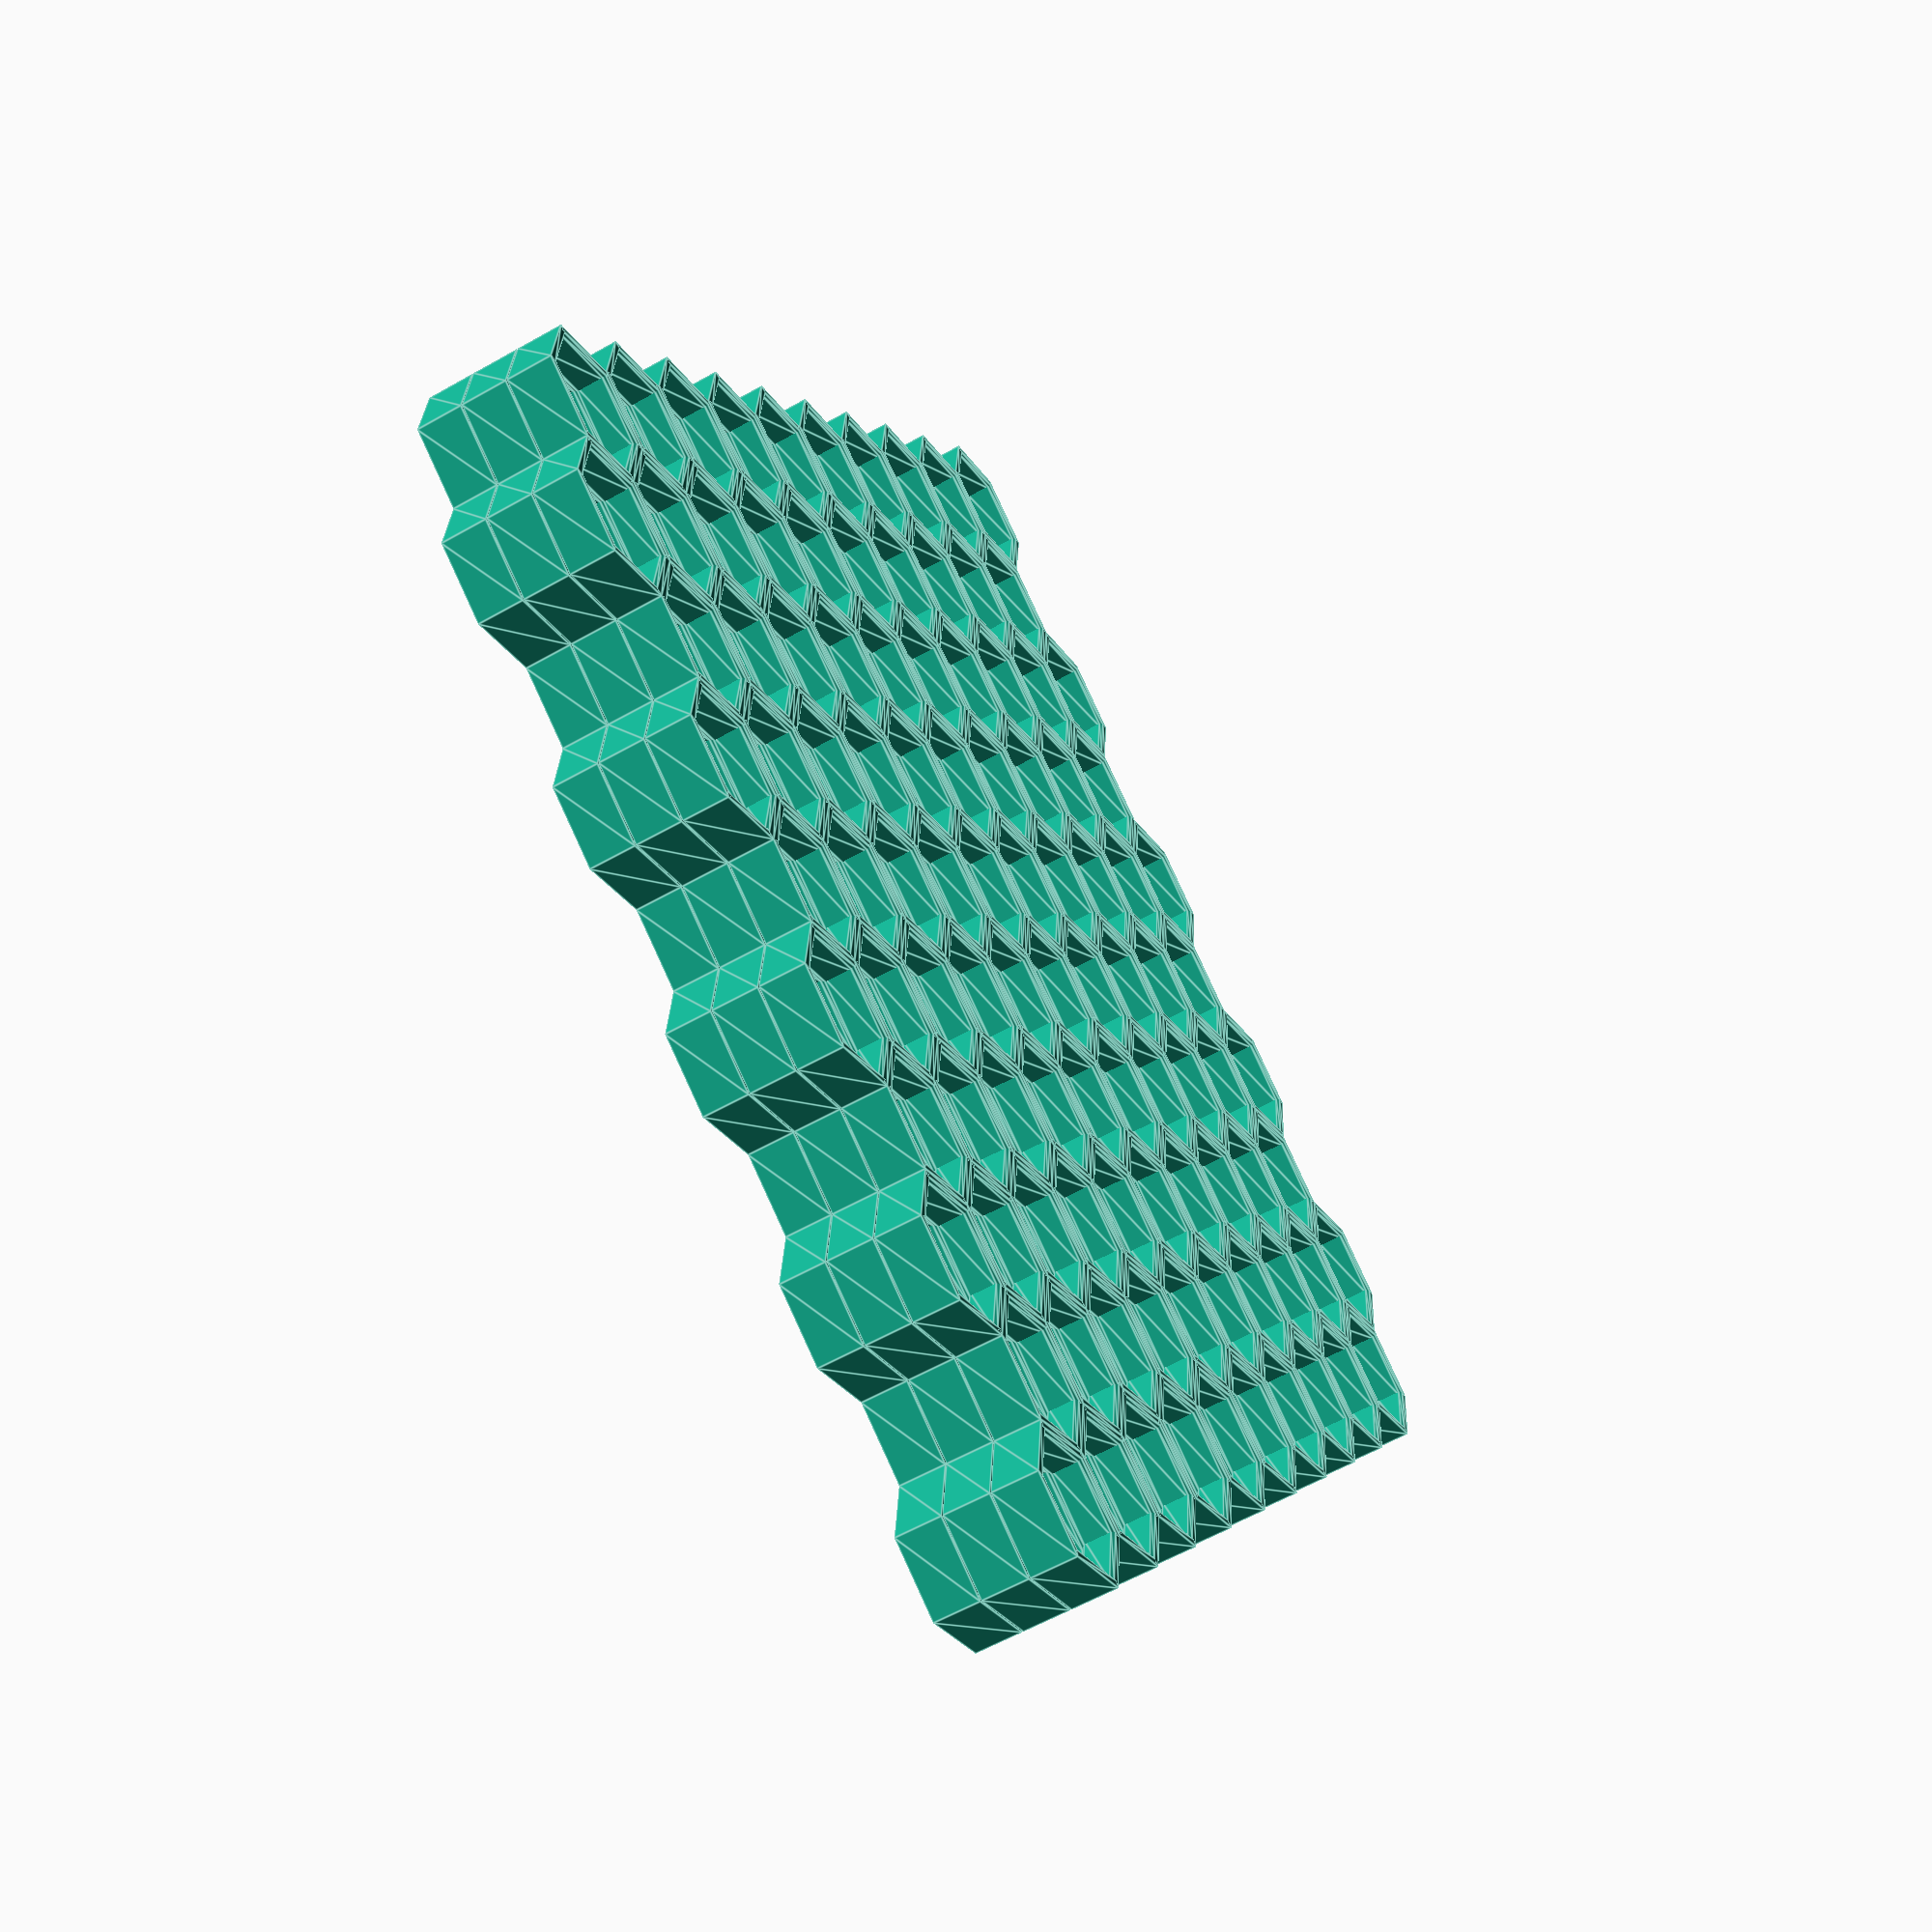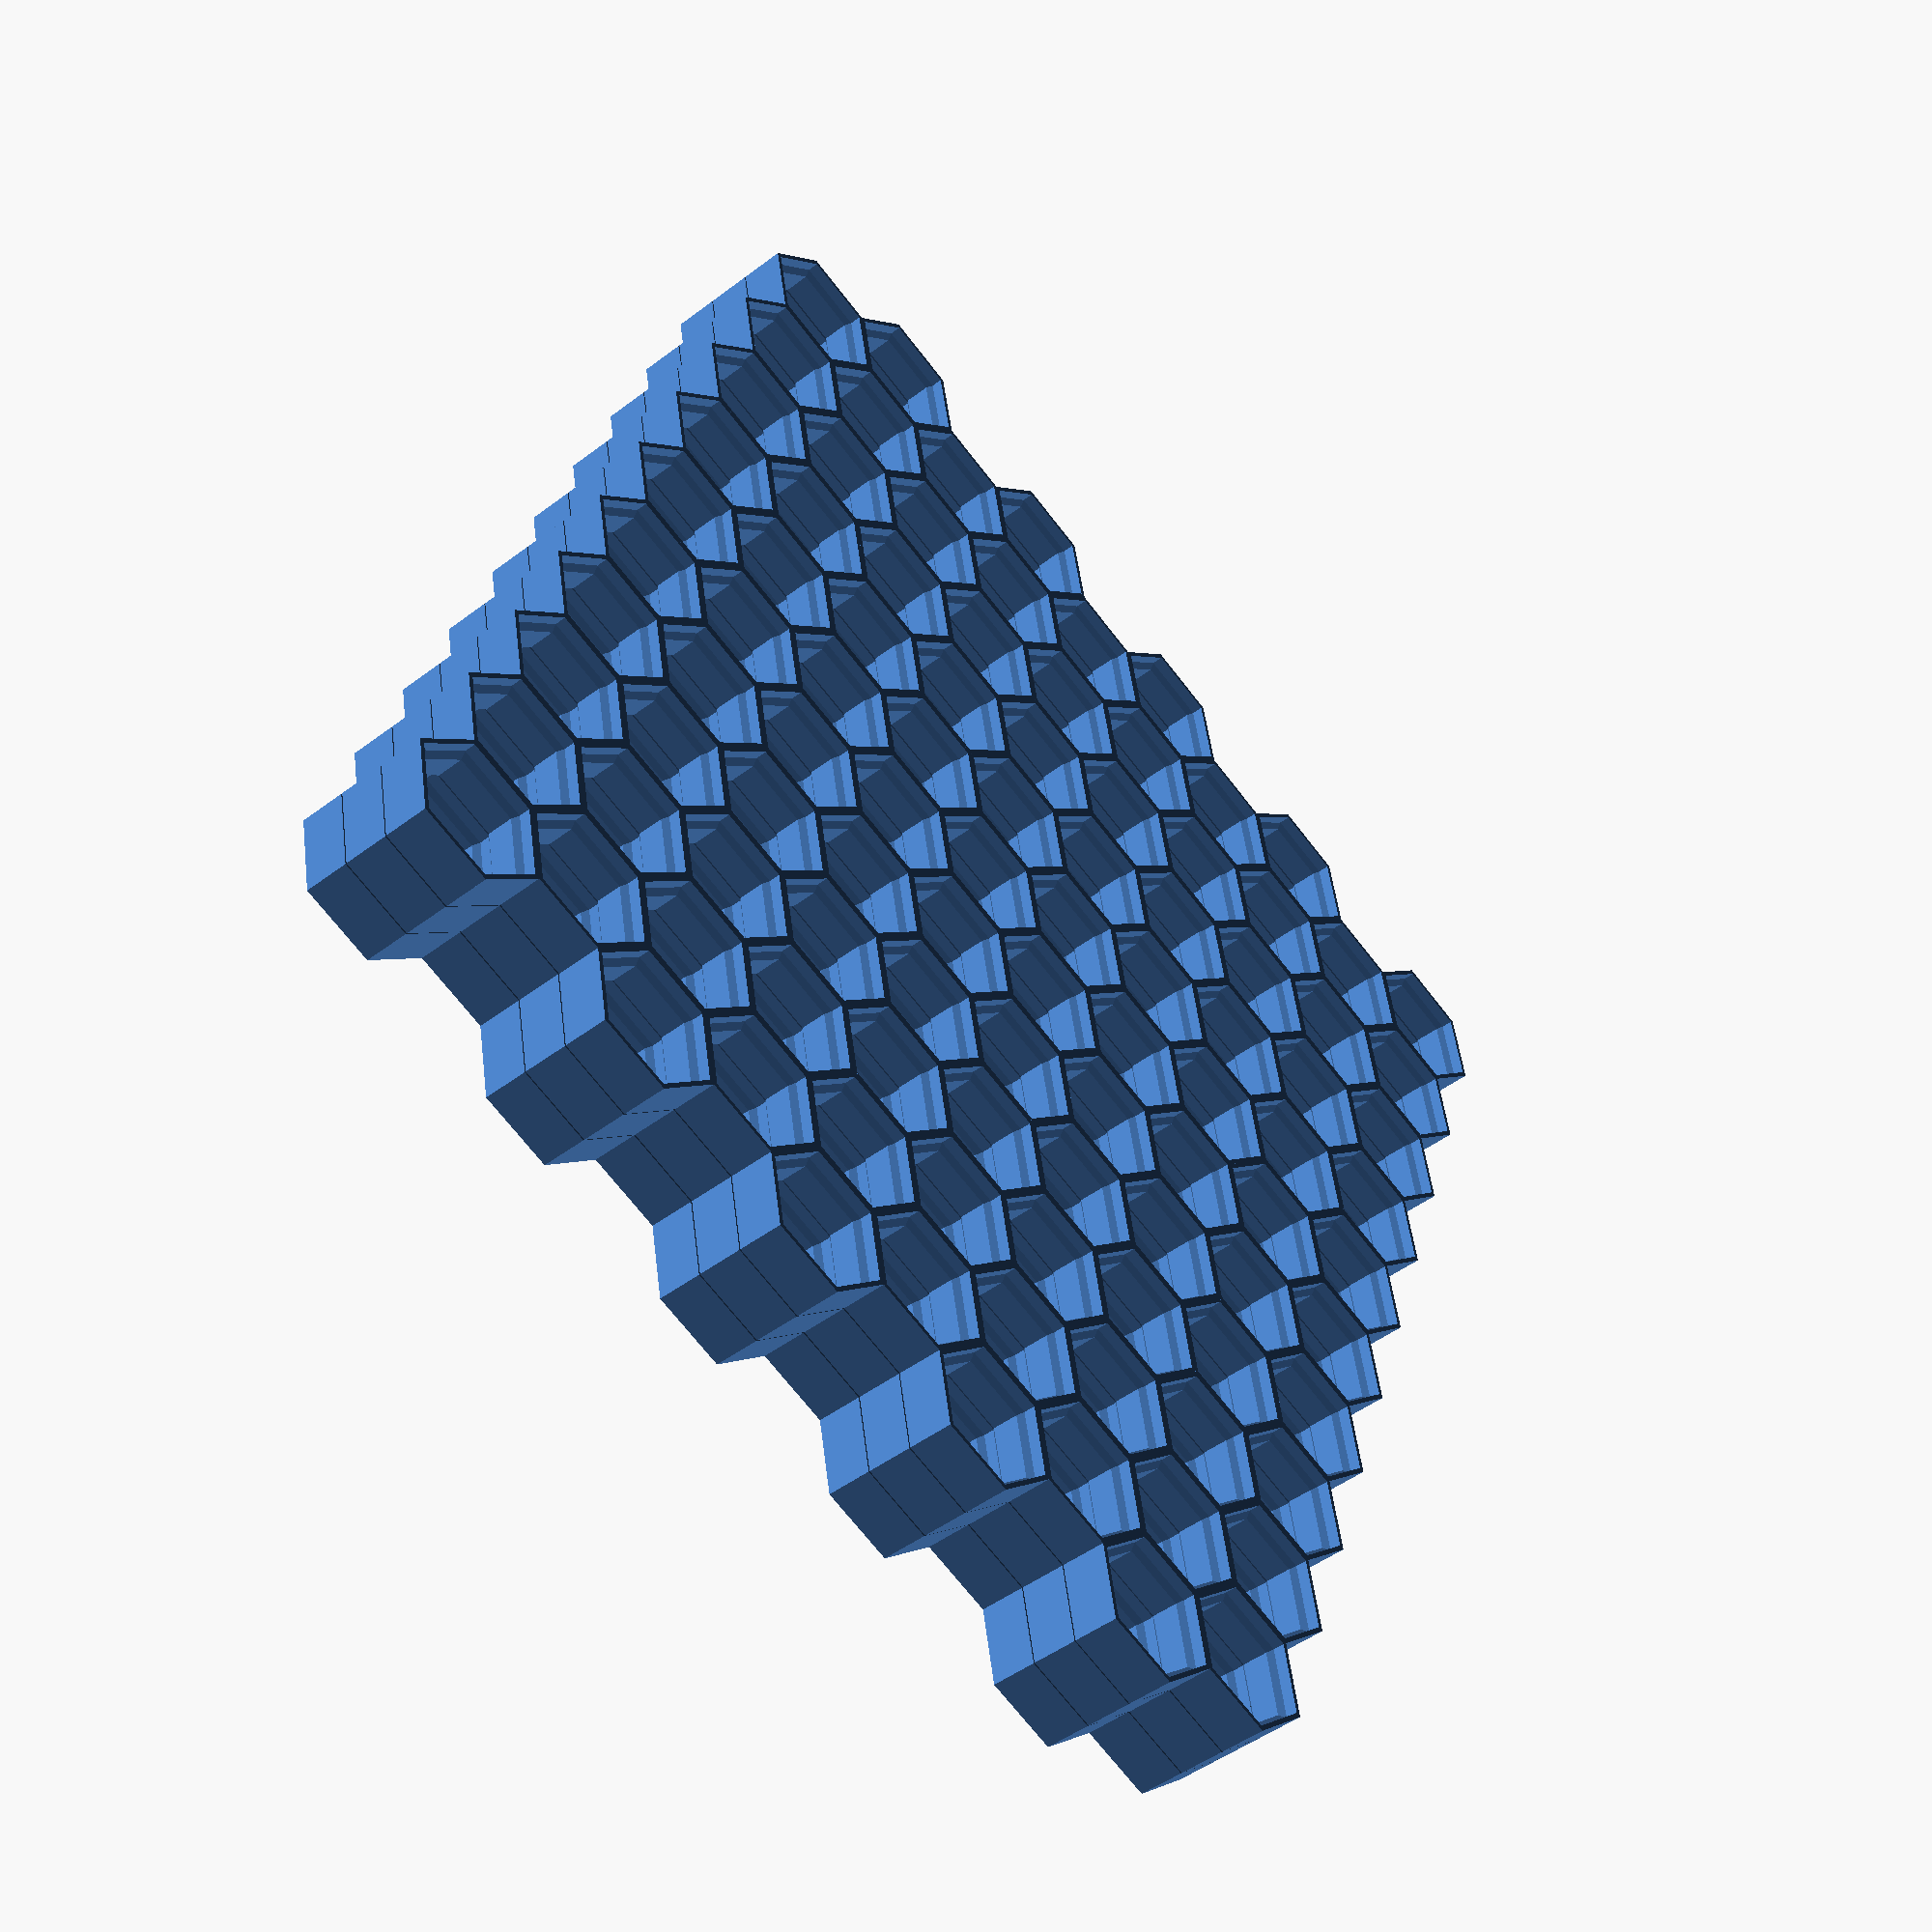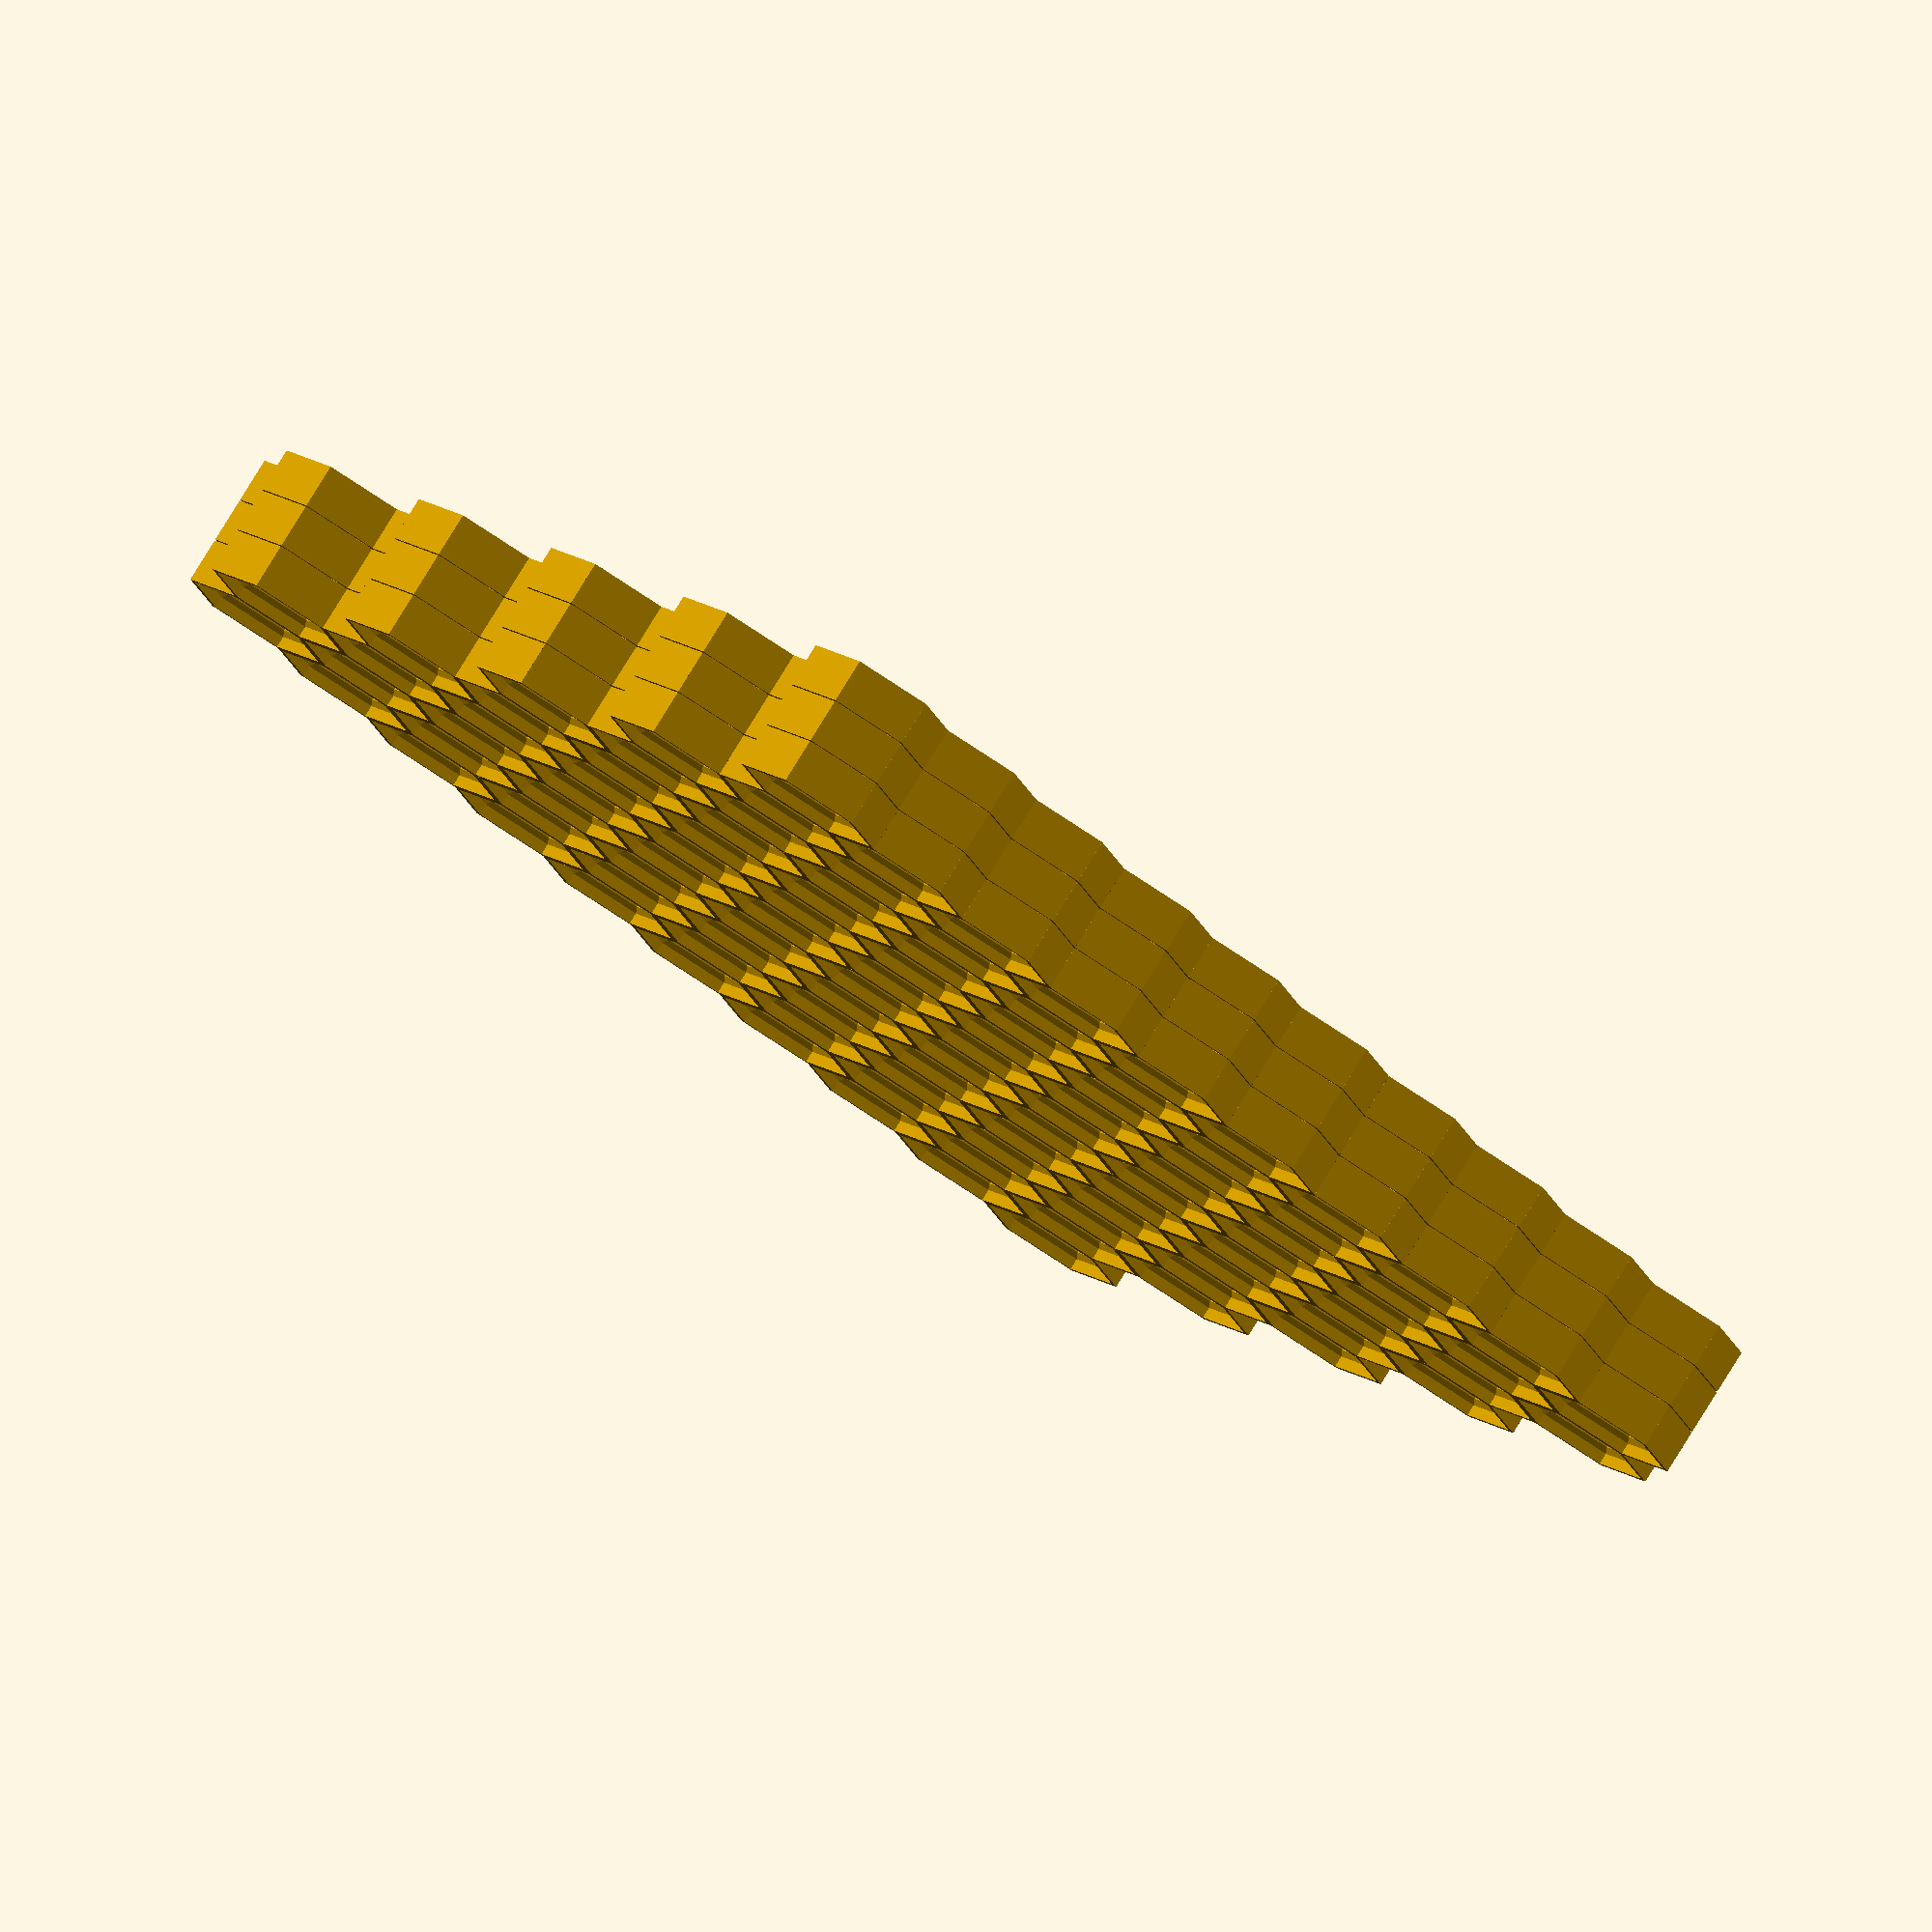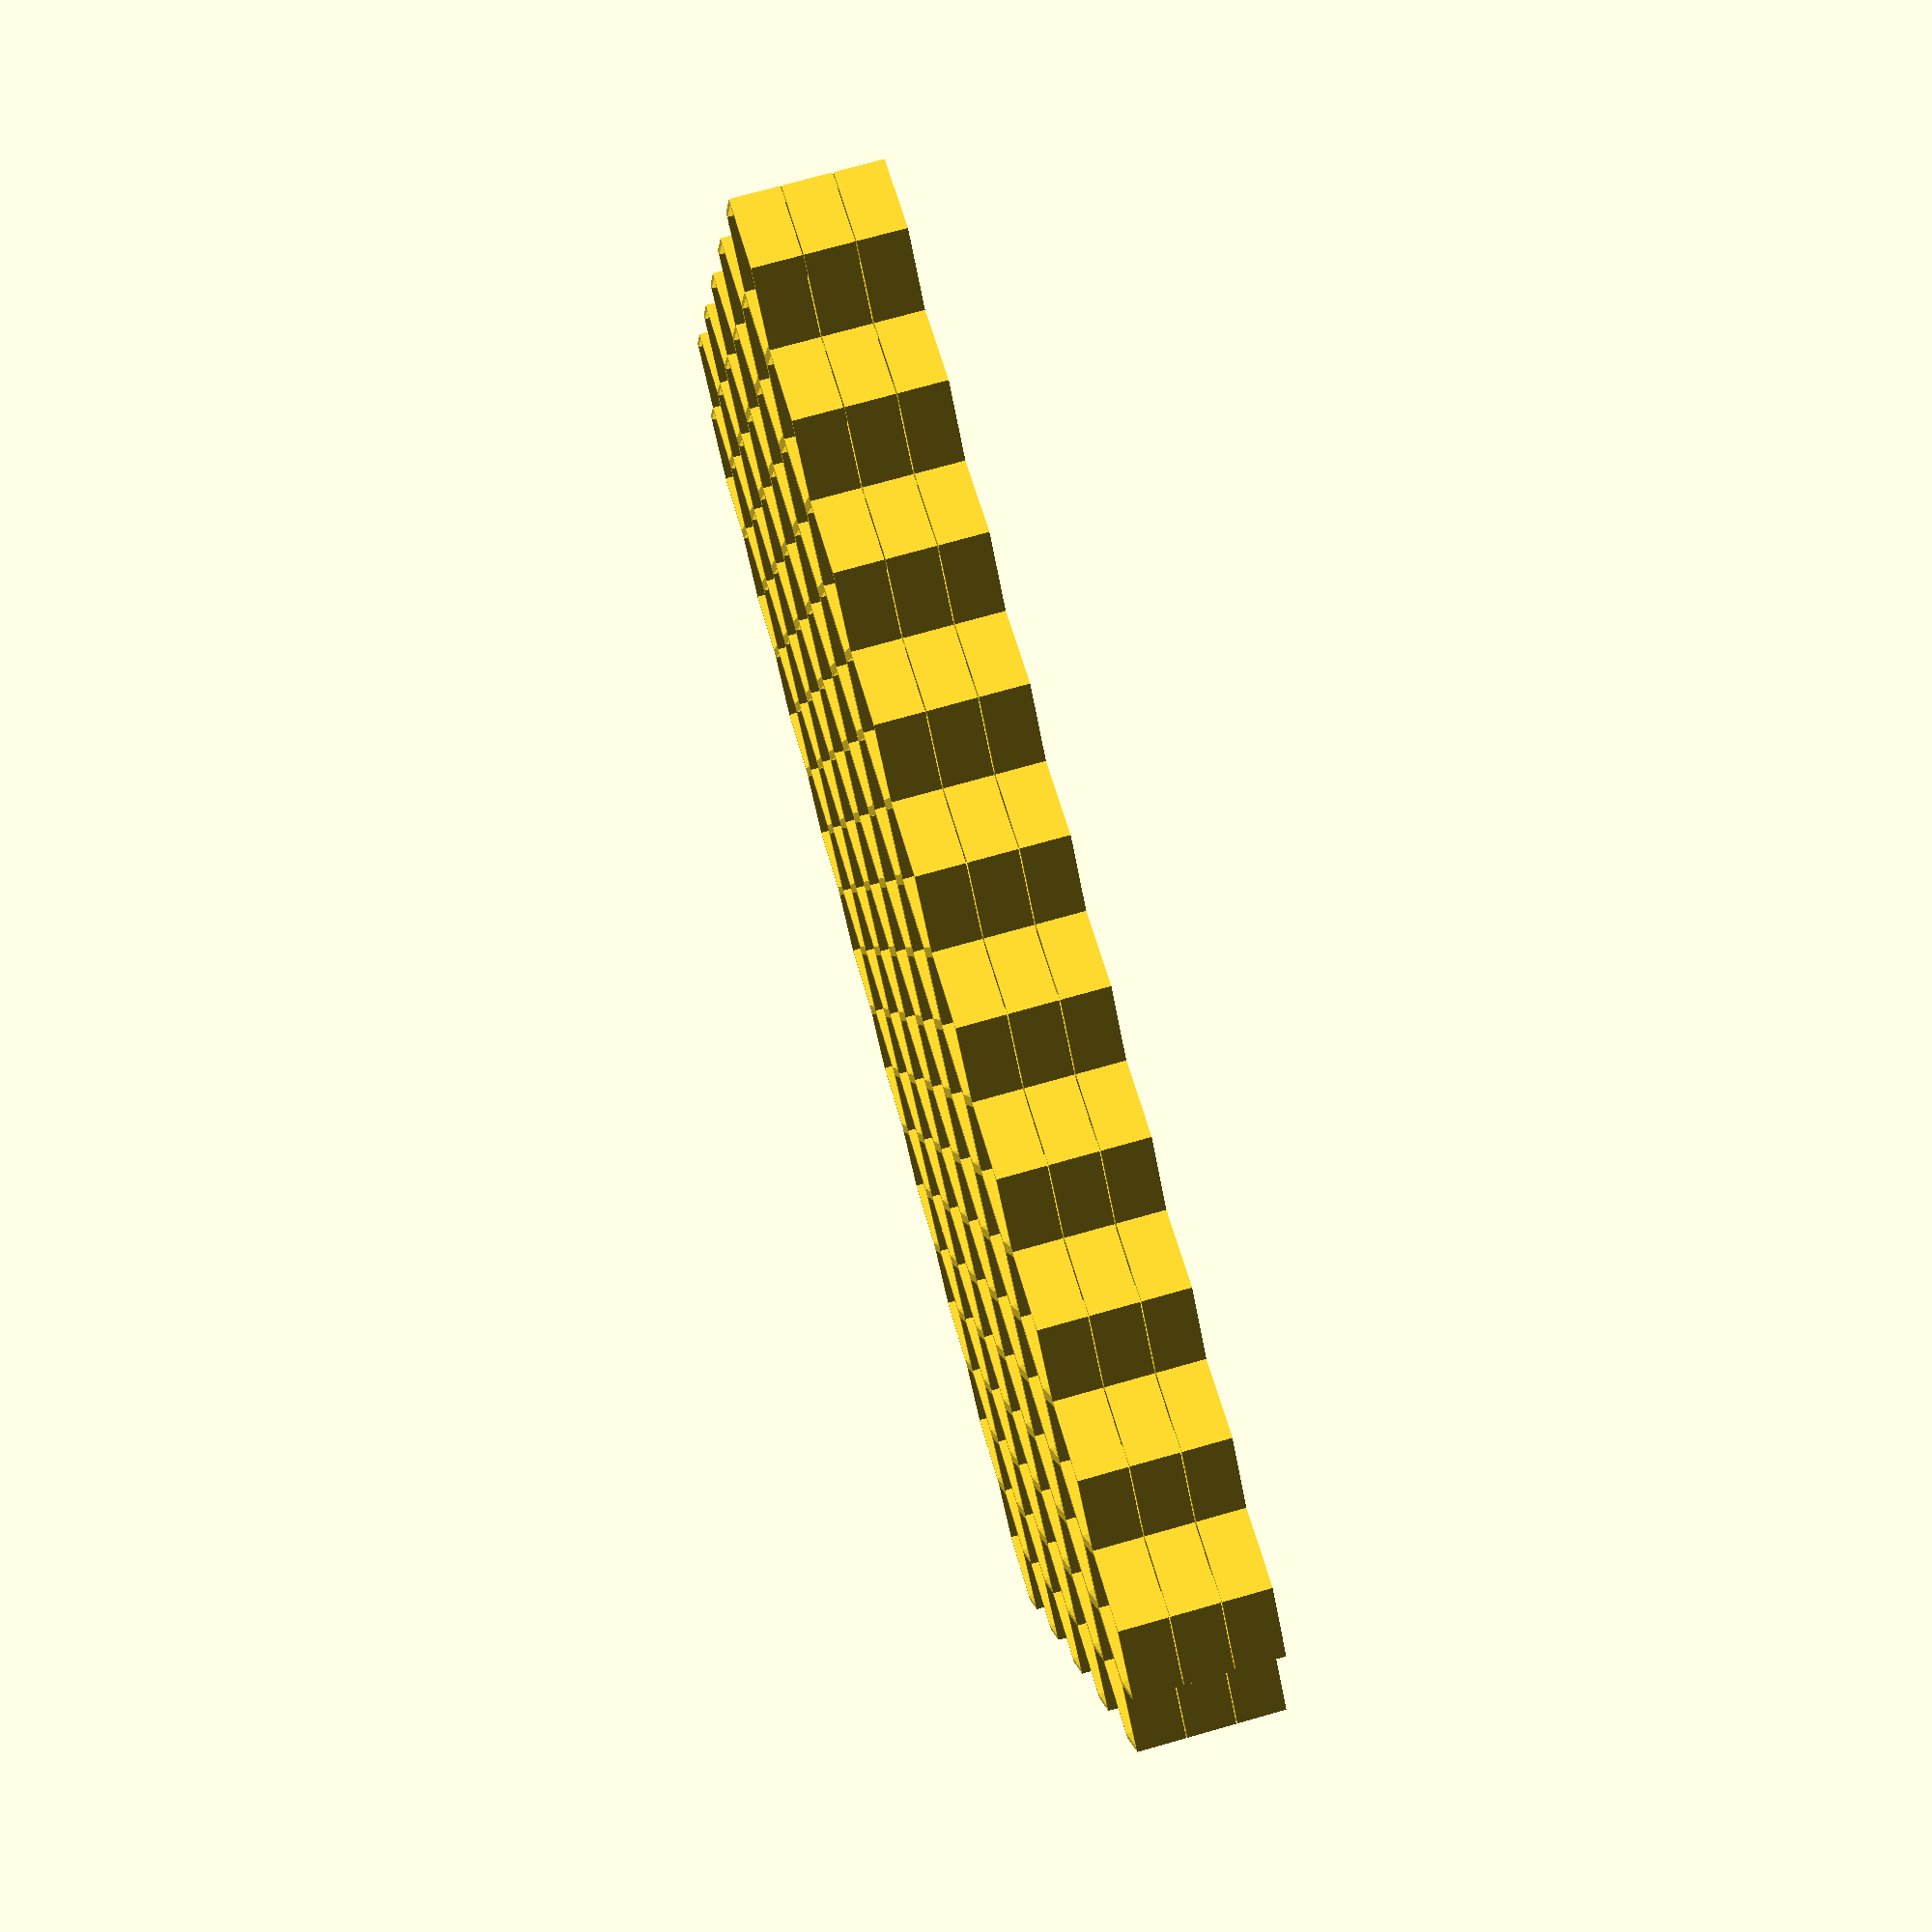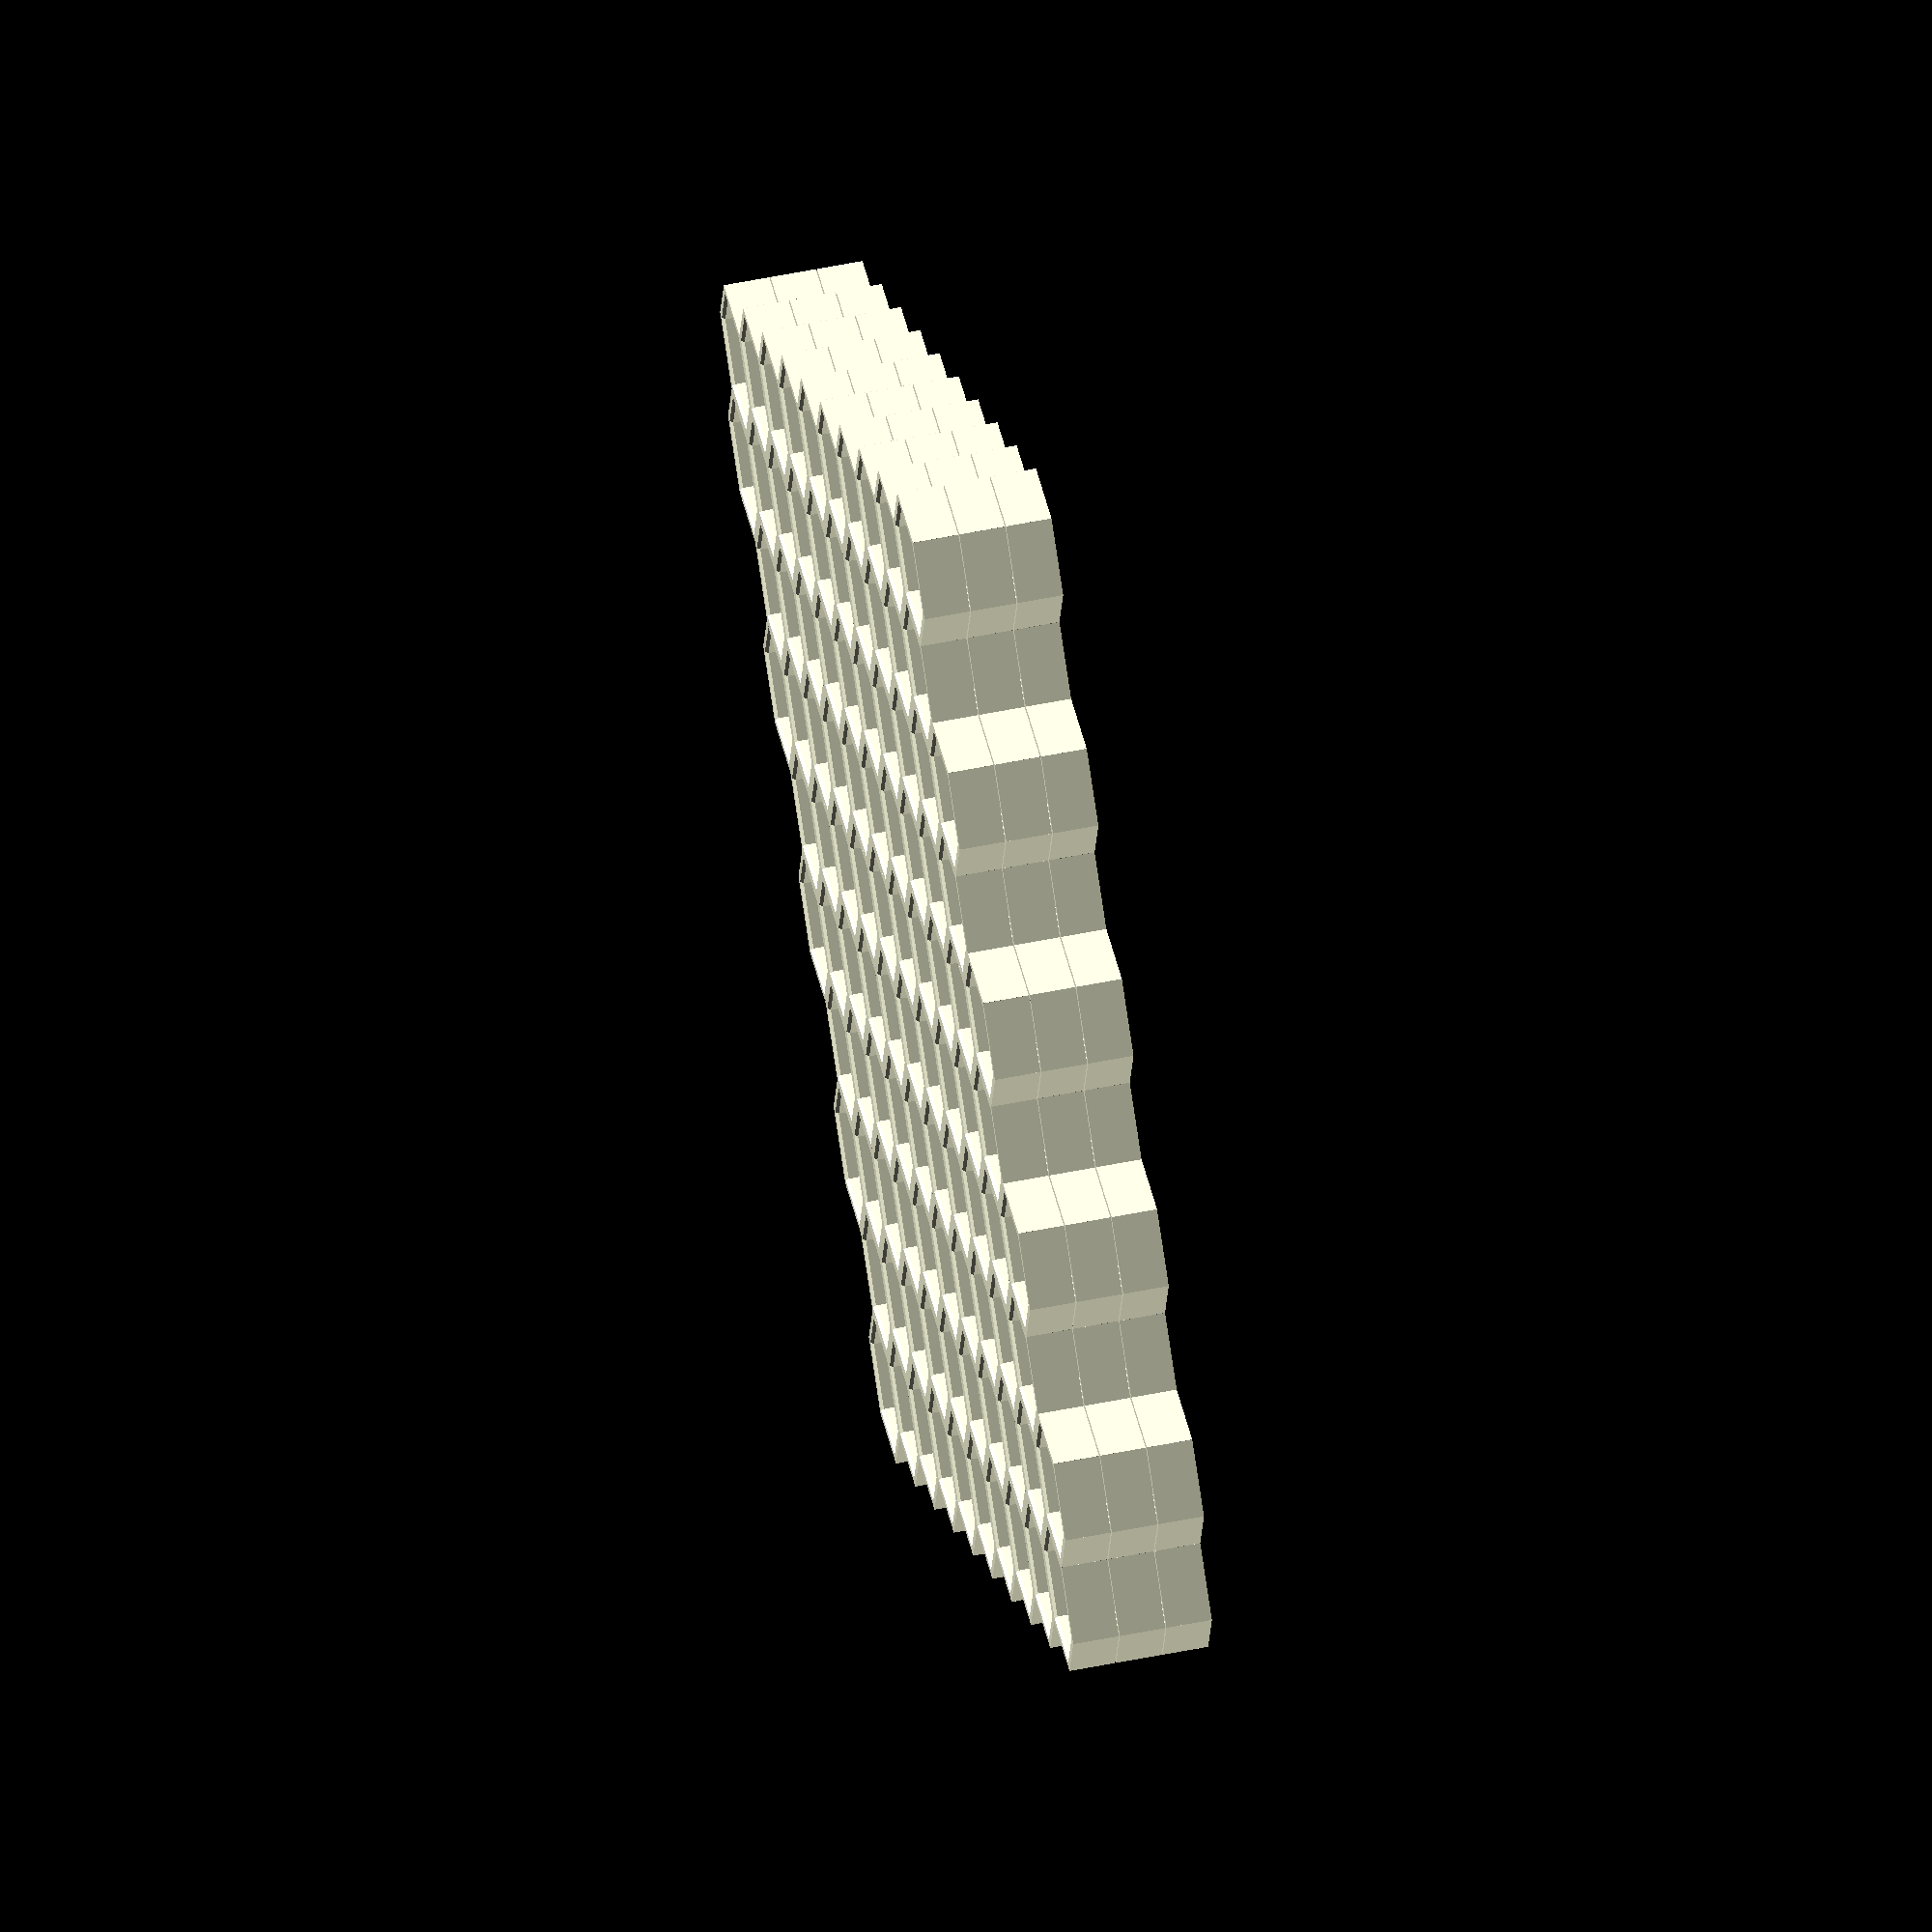
<openscad>
// Original file:
// https://www.printables.com/model/380870-customizable-honeycomb-storage-wall-openscad

/* [ Plate Size ] */
// Select size calculation mode
Mode = "Row/Column Count";// [Row/Column Count, Max Dimensions]
Rows = 10;
Columns = 10;
// Max plate width in millimeters. Only used when in "Max Dimensions" mode.
Max_Plate_Width = 100;
// Max plate height in millimeters. Only used when in "Max Dimensions" mode.
Max_Plate_Height = 100;

/* [ Stack Printing ] */
// Number of plates to be generated for stack printing
Plate_Count = 3;

/* [ Flat edges ] */
Left = false;
Top = false;
Right = false;
Bottom = false;

/* [Hidden] */

// Depth of the grid
depth = 8;
// Height of the hexagon's hole (flat side to flat side)
inner_short_diagonal = 20;
// Thickness of the wall forming each hexagon
wall_thickness = 1.8;
// Gap so the plates don't bind to one another
stack_printing_gap = 0.2;

// Edges
edge_left = Left;
edge_top = Top;
edge_right = Right;
edge_bottom = Bottom;

// Calculated global variables

outer_short_diagonal = inner_short_diagonal + wall_thickness * 2;
outer_radius = outer_short_diagonal / sqrt(3);
outer_diameter = 2 * outer_radius;
half_outer_apothem = outer_radius / 2;

// Grid dimensions
max_grid_hexagons_x = Mode == "Row/Column Count" ? Columns : floor(Max_Plate_Height / outer_short_diagonal + (edge_top ? 0.5 : 0) + (edge_bottom ? 0.5 : 0));
max_grid_hexagons_y = Mode == "Row/Column Count" ? Rows : floor(Max_Plate_Width / (outer_diameter - half_outer_apothem) + (edge_left ? 0.5 : 0) + (edge_right ? 0.5 : 0));
total_width = max_grid_hexagons_x * (outer_diameter - half_outer_apothem) + half_outer_apothem;
total_height = outer_short_diagonal * max_grid_hexagons_y;

module wall(height, wall_thickness, length) {
  wall_height = height;
  back_fillet_start = wall_height - 5.1;
  back_fillet_end = 2;
  wall_bottom_thickness = wall_thickness;
  wall_top_thickness = wall_thickness - 1;
  front_fillet_size = 0.5;

  rotate([90, 0, 0])
    linear_extrude(length)
      polygon([
        [0, 0], 
        [0, wall_height], 
        [wall_bottom_thickness - front_fillet_size, wall_height], 
        [wall_bottom_thickness, wall_height - front_fillet_size], 
        [wall_bottom_thickness, back_fillet_start], 
        [wall_top_thickness, back_fillet_end], 
        [wall_top_thickness, 0]
      ]);
}

module hex(height, radius, wall_thickness, inner_short_diagonal) {
  for(i = [0:5]) {
    rotate([0, 0, i * 60 + 30])
      translate([-inner_short_diagonal / 2 - wall_thickness, radius / 2, 0])
        wall(height, wall_thickness, radius);
  }
}

module cell(height, radius, wall_thickness, inner_short_diagonal, left, top, right, bottom) {
  difference() {
    union() {
      hex(height, radius, wall_thickness, inner_short_diagonal);
      if (left)
        translate([0, outer_short_diagonal / 2, 0])
          wall(depth, wall_thickness, outer_short_diagonal);
      if (top)
        translate([outer_diameter / 2, 0, 0])
          rotate([0, 0, -90])
            wall(depth, wall_thickness, outer_diameter);
      if (right)
        translate([0, -outer_short_diagonal / 2, 0])
          rotate([0, 0, 180])
            wall(depth, wall_thickness, outer_short_diagonal);
      if (bottom)
        translate([-outer_diameter / 2, 0, 0])
          rotate([0, 0, 90])
            wall(depth, wall_thickness, outer_diameter);
    }
    if (left)
      translate([-outer_diameter / 2, -outer_short_diagonal, 0])
        cube([outer_diameter / 2, 2 * outer_short_diagonal, depth]);
    if (top)
      translate([-outer_diameter / 2, 0, 0])
        cube([outer_diameter, outer_short_diagonal, depth]);
    if (right)
      translate([0, -outer_short_diagonal, 0])
        cube([outer_diameter / 2, 2 * outer_short_diagonal, depth]);
    if (bottom)
      translate([-outer_diameter / 2, -outer_short_diagonal, 0])
        cube([outer_diameter, outer_short_diagonal, depth]);
  }
}


module plate(height, inner_short_diagonal, wall_width) {
  for(col = [0:(max_grid_hexagons_x - 1)]) {
    for(row = [0:(max_grid_hexagons_y - 1)]) {
      x = (outer_diameter - half_outer_apothem) * col;
      y = -(outer_short_diagonal) * (row + (col % 2) / 2);

      left = edge_left && col == 0;
      top = edge_top && row == 0 && col % 2 == 0;
      right = edge_right && col == max_grid_hexagons_x - 1;
      bottom = edge_bottom && (row + 1) == max_grid_hexagons_y && (outer_short_diagonal - y) > total_height + 0.001 && (outer_short_diagonal - y) / 2 <= total_height;

      translate([x, y, 0])
        cell(height, outer_radius, wall_width, inner_short_diagonal, left, top, right, bottom);
    }
  }
}

translate([edge_left ? 0 : outer_radius, edge_top ? 0 : -outer_short_diagonal / 2, 0])
  for(i = [0:max(Plate_Count - 1, 0)]) {
    translate([0, 0, i * (depth + stack_printing_gap)])
      plate(depth, inner_short_diagonal, wall_thickness);
  }

</openscad>
<views>
elev=238.5 azim=214.5 roll=239.5 proj=p view=edges
elev=227.3 azim=161.0 roll=49.3 proj=p view=solid
elev=100.1 azim=49.1 roll=328.4 proj=o view=solid
elev=106.6 azim=252.5 roll=285.8 proj=p view=solid
elev=303.1 azim=223.5 roll=78.2 proj=o view=wireframe
</views>
